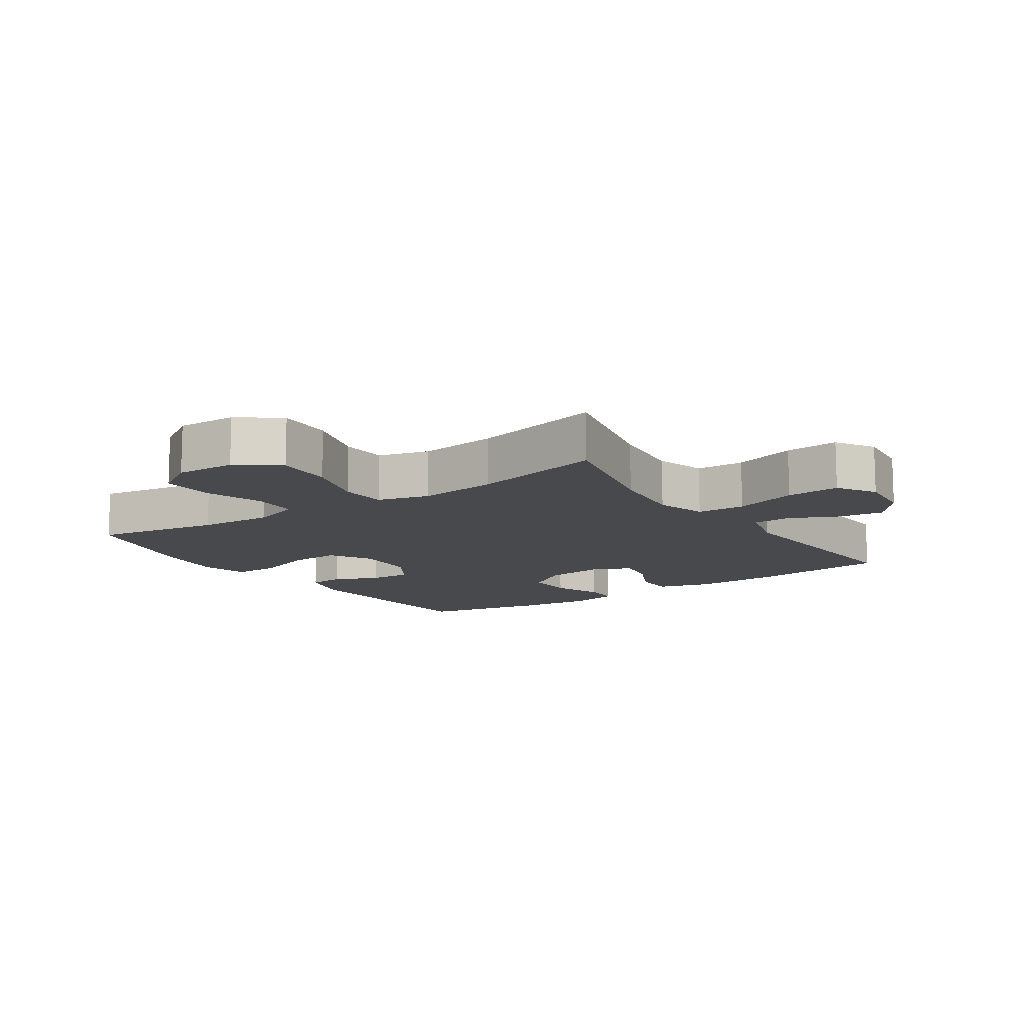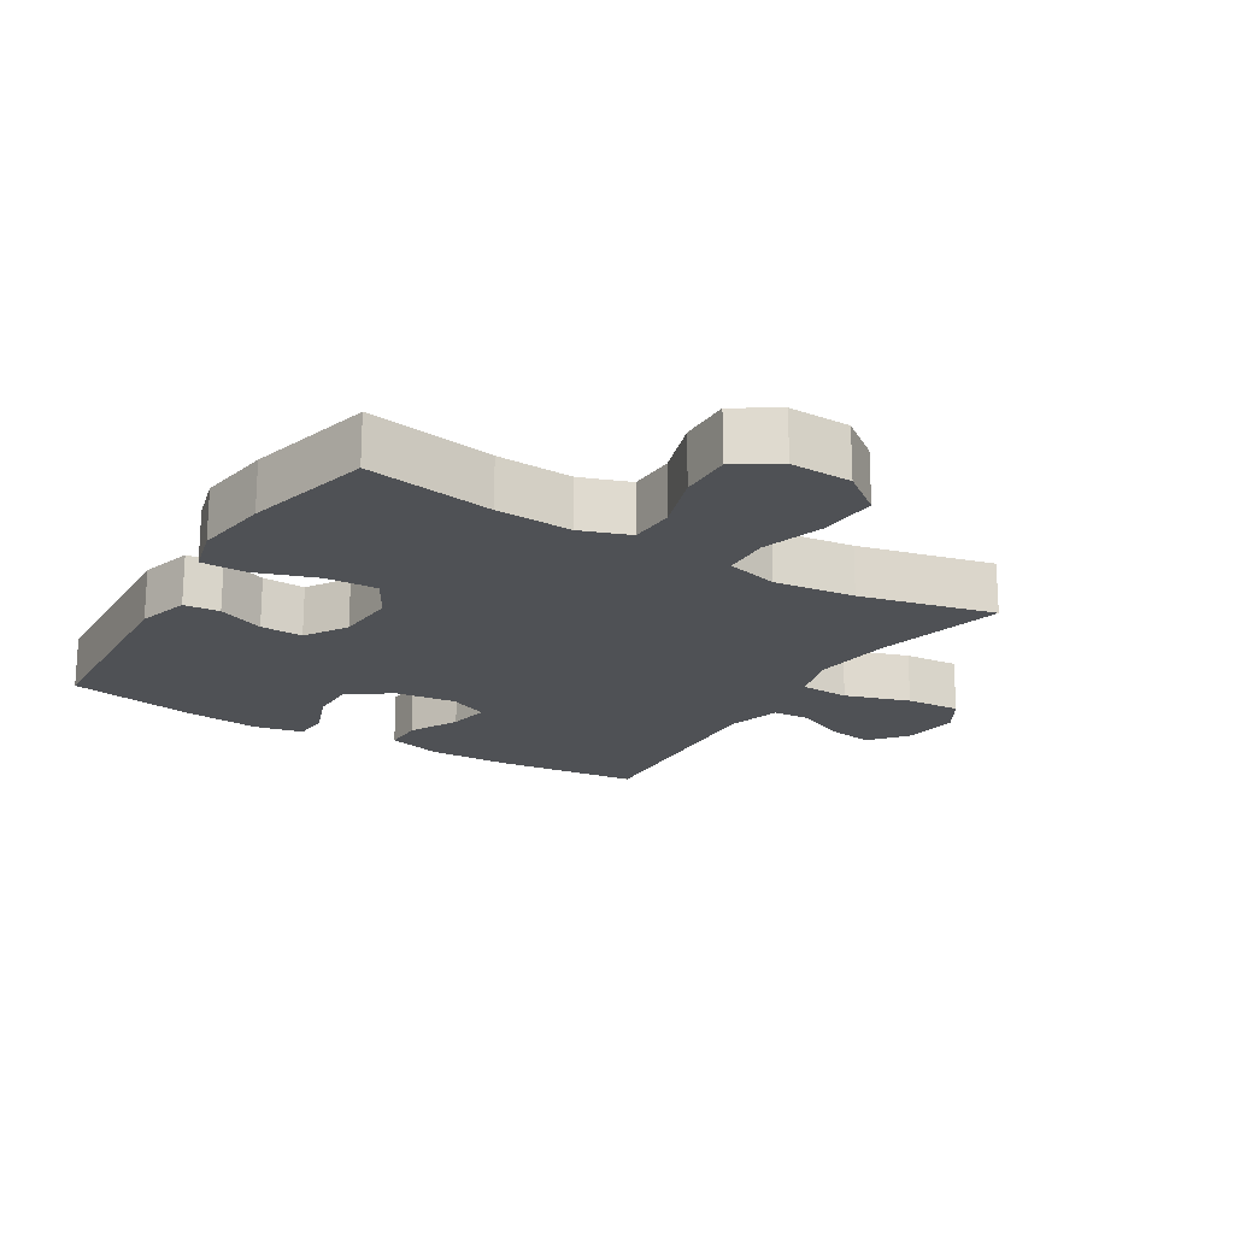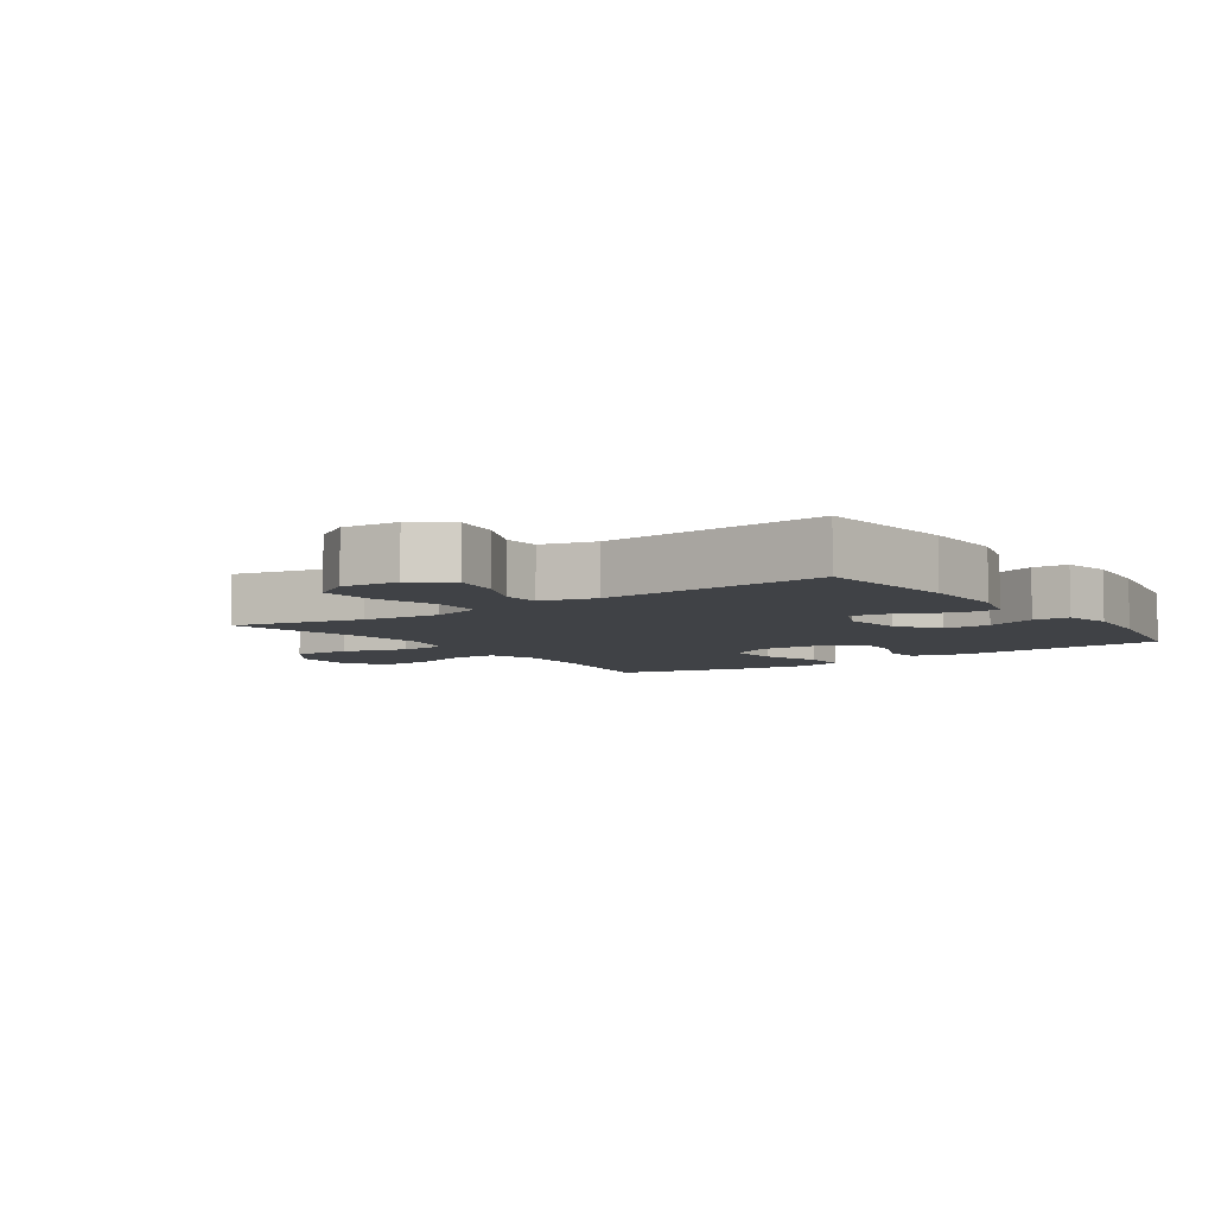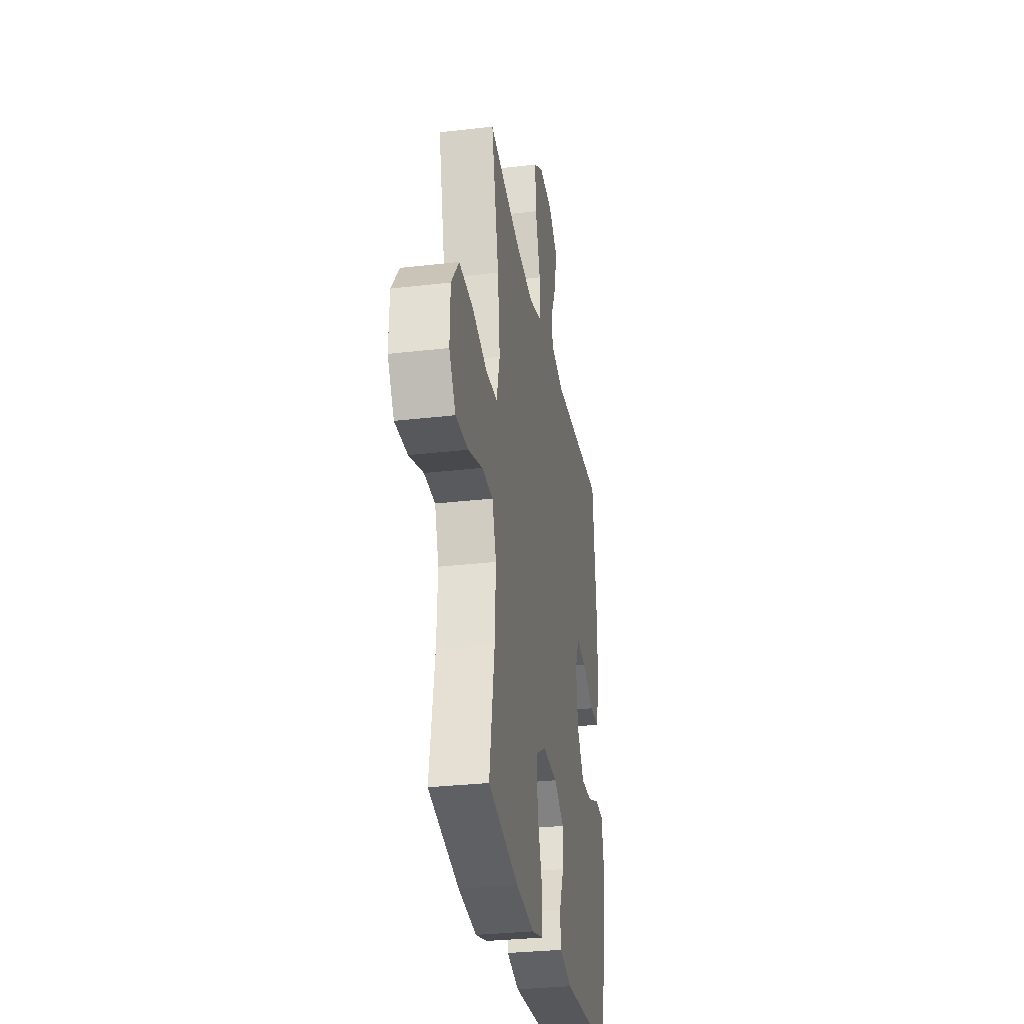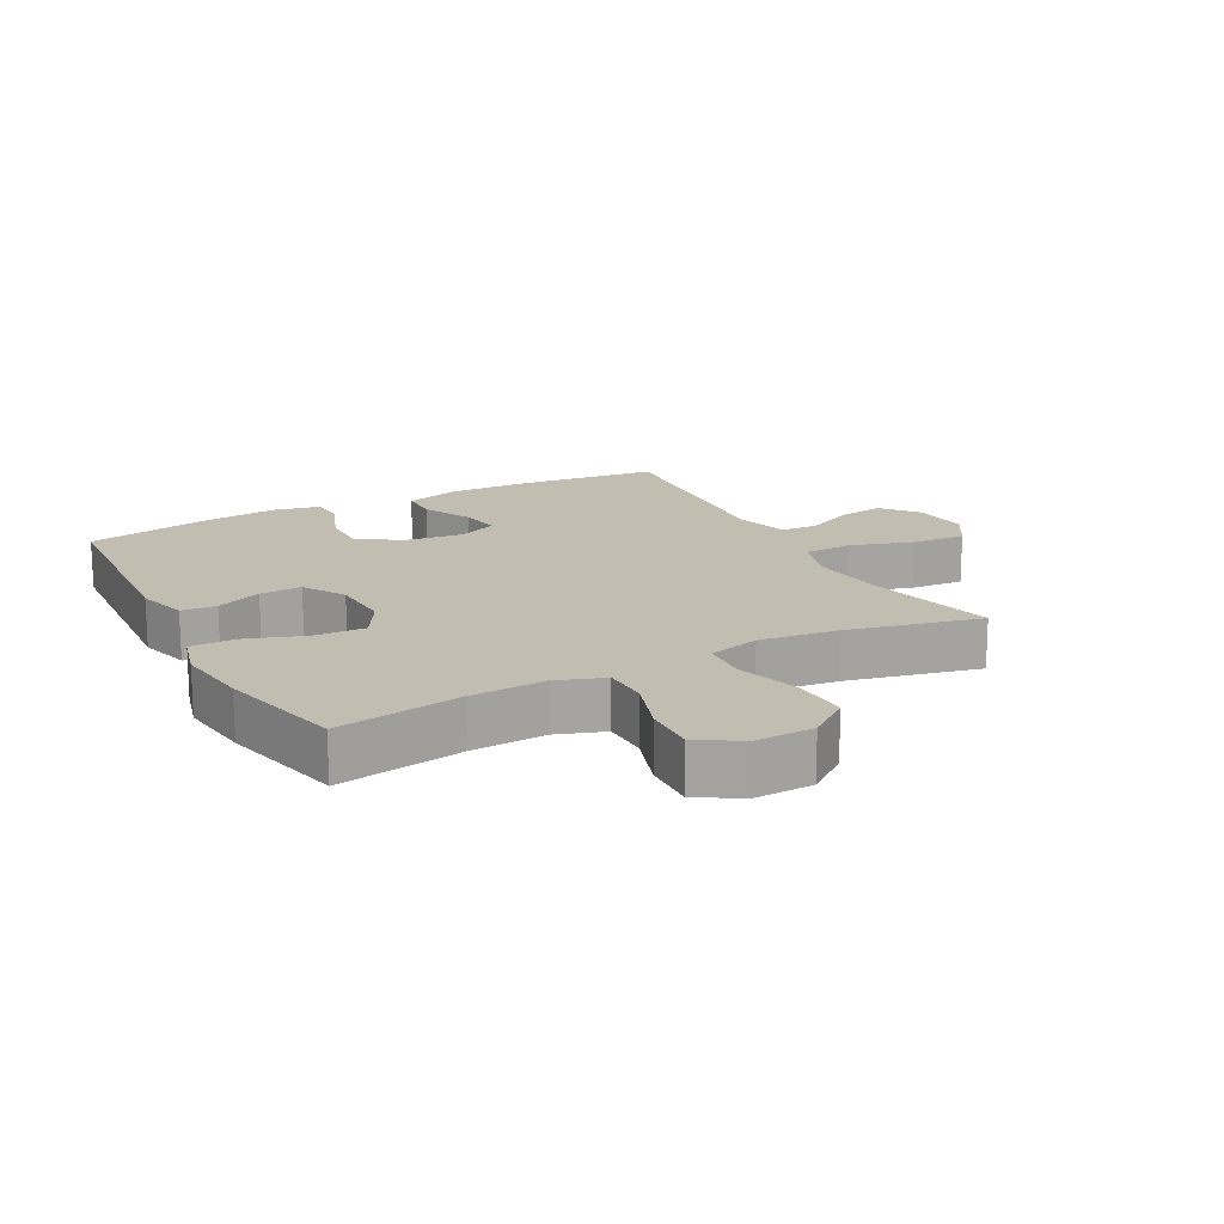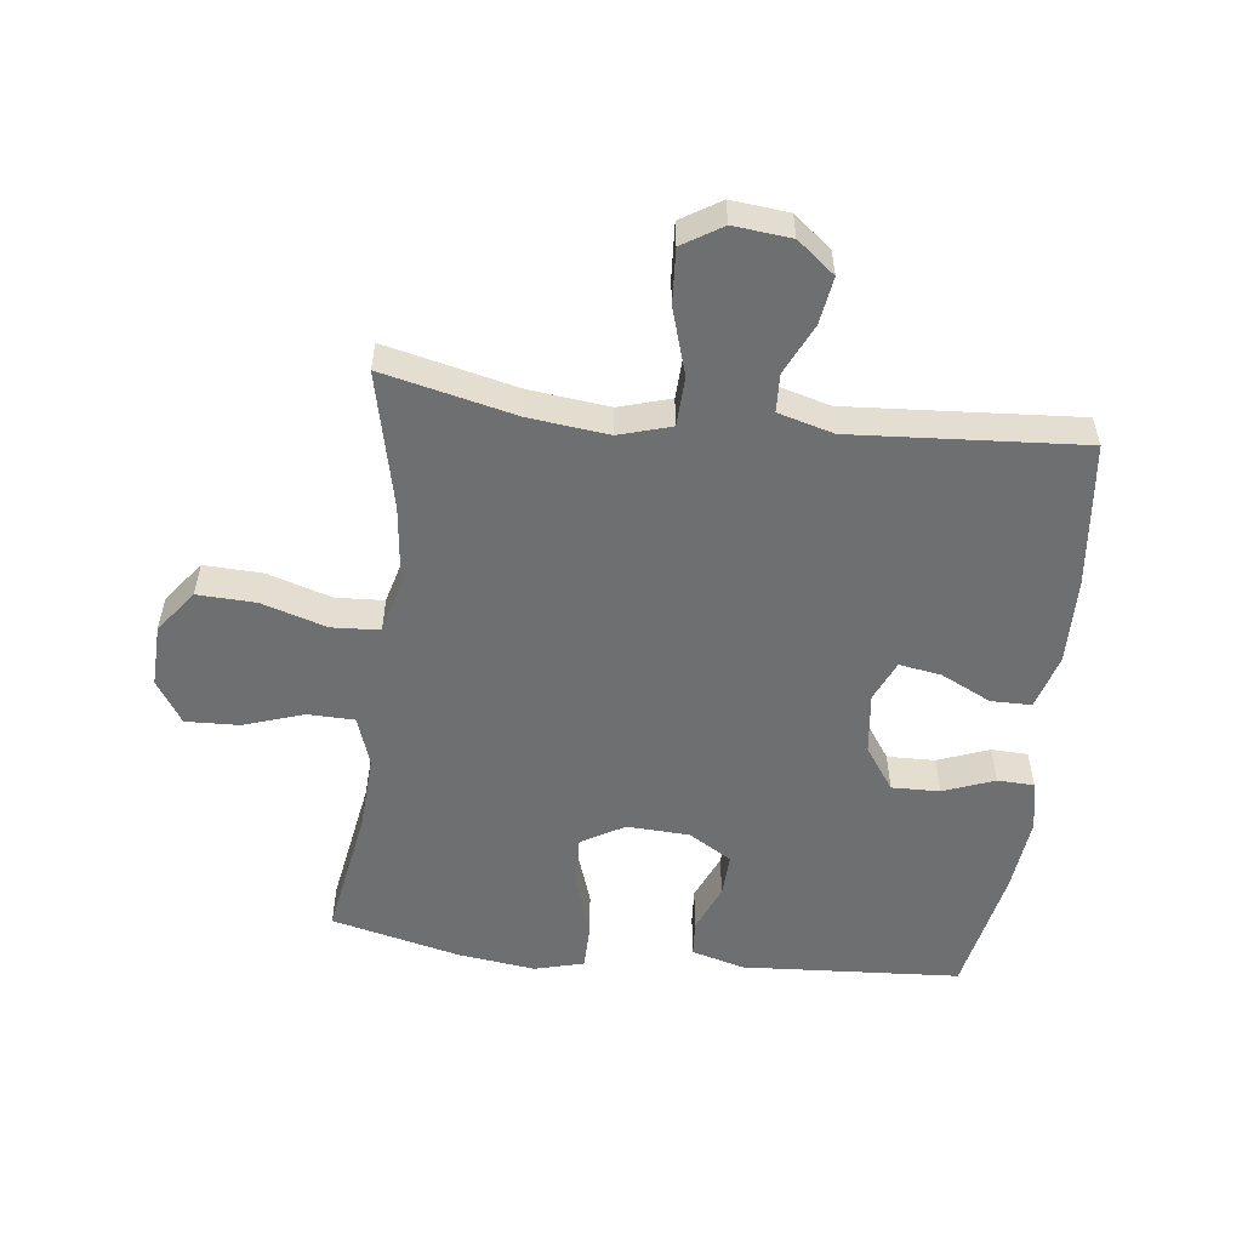
<metadata>
{"format":"obj","ext":"obj","renderer":"f3d","projection":"perspective","resolution":1024,"background":"white","views":[{"elev":-12.2,"azim":-55.8,"up":"+Y"},{"elev":-19.7,"azim":-121.5,"up":"+Y"},{"elev":-6.3,"azim":35.2,"up":"+Y"},{"elev":-30.4,"azim":-80.4,"up":"+Z"},{"elev":16.8,"azim":-118.0,"up":"+Y"},{"elev":-54.5,"azim":-6.8,"up":"+Y"}]}
</metadata>
<code>
o path5220
v -0.2667 0.0375 -0.5733
v -0.145 0.0375 -0.5889
v -0.06714 0.0375 -0.5682
v -0.06652 0.0375 -0.496
v -0.09938 0.0375 -0.3995
v -0.1028 0.0375 -0.3164
v -0.03456 0.0375 -0.2772
v 0.06446 0.0375 -0.282
v 0.1327 0.0375 -0.3235
v 0.1294 0.0375 -0.3916
v 0.09772 0.0375 -0.4658
v 0.1017 0.0375 -0.5229
v 0.1857 0.0375 -0.5462
v 0.5304 0.0375 -0.5243
v 0.5709 0.0375 -0.3215
v 0.5841 0.0375 -0.2006
v 0.5681 0.0375 -0.1227
v 0.5101 0.0375 -0.1207
v 0.4294 0.0375 -0.1515
v 0.3535 0.0375 -0.1532
v 0.3059 0.0375 -0.08471
v 0.2944 0.0375 0.01248
v 0.3227 0.0375 0.07596
v 0.389 0.0375 0.06509
v 0.469 0.0375 0.02599
v 0.5327 0.0375 0.02648
v 0.5581 0.0375 0.1133
v 0.5553 0.0375 0.2491
v 0.5304 0.0375 0.4774
v 0.1669 0.0375 0.4525
v 0.07904 0.0375 0.4767
v 0.07645 0.0375 0.5371
v 0.1138 0.0375 0.6165
v 0.1253 0.0375 0.6908
v 0.0658 0.0375 0.7383
v -0.02533 0.0375 0.7474
v -0.0879 0.0375 0.7086
v -0.08209 0.0375 0.6213
v -0.04968 0.0375 0.5178
v -0.05288 0.0375 0.439
v -0.1346 0.0375 0.4145
v -0.2606 0.0375 0.4287
v -0.4715 0.0375 0.4774
v -0.422 0.0375 0.2618
v -0.4069 0.0375 0.1328
v -0.4293 0.0375 0.04882
v -0.5054 0.0375 0.04456
v -0.6082 0.0375 0.07608
v -0.7005 0.0375 0.07971
v -0.7512 0.0375 0.01256
v -0.7546 0.0375 -0.08525
v -0.7112 0.0375 -0.1528
v -0.6272 0.0375 -0.1498
v -0.5312 0.0375 -0.118
v -0.4572 0.0375 -0.1196
v -0.4301 0.0375 -0.198
v -0.4368 0.0375 -0.3198
v -0.4715 0.0375 -0.5243
v -0.2667 -0.0375 -0.5733
v -0.145 -0.0375 -0.5889
v -0.06714 -0.0375 -0.5682
v -0.06652 -0.0375 -0.496
v -0.09938 -0.0375 -0.3995
v -0.1028 -0.0375 -0.3164
v -0.03456 -0.0375 -0.2772
v 0.06446 -0.0375 -0.282
v 0.1327 -0.0375 -0.3235
v 0.1294 -0.0375 -0.3916
v 0.09772 -0.0375 -0.4658
v 0.1017 -0.0375 -0.5229
v 0.1857 -0.0375 -0.5462
v 0.5304 -0.0375 -0.5243
v 0.5709 -0.0375 -0.3215
v 0.5841 -0.0375 -0.2006
v 0.5681 -0.0375 -0.1227
v 0.5101 -0.0375 -0.1207
v 0.4294 -0.0375 -0.1515
v 0.3535 -0.0375 -0.1532
v 0.3059 -0.0375 -0.08471
v 0.2944 -0.0375 0.01248
v 0.3227 -0.0375 0.07596
v 0.389 -0.0375 0.06509
v 0.469 -0.0375 0.02599
v 0.5327 -0.0375 0.02648
v 0.5581 -0.0375 0.1133
v 0.5553 -0.0375 0.2491
v 0.5304 -0.0375 0.4774
v 0.1669 -0.0375 0.4525
v 0.07904 -0.0375 0.4767
v 0.07645 -0.0375 0.5371
v 0.1138 -0.0375 0.6165
v 0.1253 -0.0375 0.6908
v 0.0658 -0.0375 0.7383
v -0.02533 -0.0375 0.7474
v -0.0879 -0.0375 0.7086
v -0.08209 -0.0375 0.6213
v -0.04968 -0.0375 0.5178
v -0.05288 -0.0375 0.439
v -0.1346 -0.0375 0.4145
v -0.2606 -0.0375 0.4287
v -0.4715 -0.0375 0.4774
v -0.422 -0.0375 0.2618
v -0.4069 -0.0375 0.1328
v -0.4293 -0.0375 0.04882
v -0.5054 -0.0375 0.04456
v -0.6082 -0.0375 0.07608
v -0.7005 -0.0375 0.07971
v -0.7512 -0.0375 0.01256
v -0.7546 -0.0375 -0.08525
v -0.7112 -0.0375 -0.1528
v -0.6272 -0.0375 -0.1498
v -0.5312 -0.0375 -0.118
v -0.4572 -0.0375 -0.1196
v -0.4301 -0.0375 -0.198
v -0.4368 -0.0375 -0.3198
v -0.4715 -0.0375 -0.5243
v -0.2667 0.0375 -0.5733
v -0.145 0.0375 -0.5889
v -0.06714 0.0375 -0.5682
v -0.06714 0.0375 -0.5682
v -0.06652 0.0375 -0.496
v 0.1017 0.0375 -0.5229
v 0.1017 0.0375 -0.5229
v 0.1857 0.0375 -0.5462
v -0.4715 0.0375 -0.5243
v -0.4715 0.0375 -0.5243
v 0.5304 0.0375 -0.5243
v 0.5304 0.0375 -0.5243
v 0.09772 0.0375 -0.4658
v -0.09938 0.0375 -0.3995
v 0.1294 0.0375 -0.3916
v 0.5709 0.0375 -0.3215
v -0.4368 0.0375 -0.3198
v -0.1028 0.0375 -0.3164
v -0.1028 0.0375 -0.3164
v 0.1327 0.0375 -0.3235
v 0.1327 0.0375 -0.3235
v 0.06446 0.0375 -0.282
v 0.5841 0.0375 -0.2006
v -0.4301 0.0375 -0.198
v -0.03456 0.0375 -0.2772
v 0.5681 0.0375 -0.1227
v 0.5681 0.0375 -0.1227
v -0.4572 0.0375 -0.1196
v -0.4572 0.0375 -0.1196
v 0.4294 0.0375 -0.1515
v 0.3535 0.0375 -0.1532
v 0.3059 0.0375 -0.08471
v -0.7546 0.0375 -0.08525
v -0.7112 0.0375 -0.1528
v -0.6272 0.0375 -0.1498
v 0.5101 0.0375 -0.1207
v -0.5312 0.0375 -0.118
v -0.7512 0.0375 0.01256
v 0.2944 0.0375 0.01248
v 0.3227 0.0375 0.07596
v 0.3227 0.0375 0.07596
v -0.7005 0.0375 0.07971
v 0.389 0.0375 0.06509
v 0.469 0.0375 0.02599
v 0.5327 0.0375 0.02648
v 0.5327 0.0375 0.02648
v 0.5581 0.0375 0.1133
v -0.6082 0.0375 0.07608
v -0.5054 0.0375 0.04456
v -0.4293 0.0375 0.04882
v -0.4293 0.0375 0.04882
v -0.4069 0.0375 0.1328
v 0.5553 0.0375 0.2491
v -0.422 0.0375 0.2618
v -0.4715 0.0375 0.4774
v -0.4715 0.0375 0.4774
v -0.2606 0.0375 0.4287
v -0.1346 0.0375 0.4145
v -0.05288 0.0375 0.439
v -0.05288 0.0375 0.439
v -0.04968 0.0375 0.5178
v 0.1669 0.0375 0.4525
v 0.07904 0.0375 0.4767
v 0.07904 0.0375 0.4767
v 0.5304 0.0375 0.4774
v 0.5304 0.0375 0.4774
v 0.07645 0.0375 0.5371
v -0.08209 0.0375 0.6213
v 0.1138 0.0375 0.6165
v 0.1253 0.0375 0.6908
v -0.0879 0.0375 0.7086
v -0.0879 0.0375 0.7086
v 0.0658 0.0375 0.7383
v -0.02533 0.0375 0.7474
v -0.2667 -0.0375 -0.5733
v -0.145 -0.0375 -0.5889
v -0.06714 -0.0375 -0.5682
v -0.06714 -0.0375 -0.5682
v -0.06652 -0.0375 -0.496
v 0.1017 -0.0375 -0.5229
v 0.1017 -0.0375 -0.5229
v 0.1857 -0.0375 -0.5462
v -0.4715 -0.0375 -0.5243
v -0.4715 -0.0375 -0.5243
v 0.5304 -0.0375 -0.5243
v 0.5304 -0.0375 -0.5243
v 0.09772 -0.0375 -0.4658
v -0.09938 -0.0375 -0.3995
v 0.1294 -0.0375 -0.3916
v 0.5709 -0.0375 -0.3215
v -0.4368 -0.0375 -0.3198
v -0.1028 -0.0375 -0.3164
v -0.1028 -0.0375 -0.3164
v 0.1327 -0.0375 -0.3235
v 0.1327 -0.0375 -0.3235
v 0.06446 -0.0375 -0.282
v 0.5841 -0.0375 -0.2006
v -0.4301 -0.0375 -0.198
v -0.03456 -0.0375 -0.2772
v 0.5681 -0.0375 -0.1227
v 0.5681 -0.0375 -0.1227
v -0.4572 -0.0375 -0.1196
v -0.4572 -0.0375 -0.1196
v 0.4294 -0.0375 -0.1515
v 0.3535 -0.0375 -0.1532
v 0.3059 -0.0375 -0.08471
v -0.7546 -0.0375 -0.08525
v -0.7112 -0.0375 -0.1528
v -0.6272 -0.0375 -0.1498
v 0.5101 -0.0375 -0.1207
v -0.5312 -0.0375 -0.118
v -0.7512 -0.0375 0.01256
v 0.2944 -0.0375 0.01248
v 0.3227 -0.0375 0.07596
v 0.3227 -0.0375 0.07596
v -0.7005 -0.0375 0.07971
v 0.389 -0.0375 0.06509
v 0.469 -0.0375 0.02599
v 0.5327 -0.0375 0.02648
v 0.5327 -0.0375 0.02648
v 0.5581 -0.0375 0.1133
v -0.6082 -0.0375 0.07608
v -0.5054 -0.0375 0.04456
v -0.4293 -0.0375 0.04882
v -0.4293 -0.0375 0.04882
v -0.4069 -0.0375 0.1328
v 0.5553 -0.0375 0.2491
v -0.422 -0.0375 0.2618
v -0.4715 -0.0375 0.4774
v -0.4715 -0.0375 0.4774
v -0.2606 -0.0375 0.4287
v -0.1346 -0.0375 0.4145
v -0.05288 -0.0375 0.439
v -0.05288 -0.0375 0.439
v -0.04968 -0.0375 0.5178
v 0.1669 -0.0375 0.4525
v 0.07904 -0.0375 0.4767
v 0.07904 -0.0375 0.4767
v 0.5304 -0.0375 0.4774
v 0.5304 -0.0375 0.4774
v 0.07645 -0.0375 0.5371
v -0.08209 -0.0375 0.6213
v 0.1138 -0.0375 0.6165
v 0.1253 -0.0375 0.6908
v -0.0879 -0.0375 0.7086
v -0.0879 -0.0375 0.7086
v 0.0658 -0.0375 0.7383
v -0.02533 -0.0375 0.7474
f 229 212 222
f 239 227 218
f 252 230 243
f 252 243 255
f 247 244 248
f 240 215 242
f 191 207 199
f 207 204 208
f 205 203 198
f 214 208 240
f 204 192 195
f 238 227 239
f 222 210 221
f 192 204 191
f 249 248 229
f 221 206 220
f 264 258 263
f 233 234 237
f 237 234 235
f 191 204 207
f 220 213 226
f 249 253 251
f 221 205 206
f 244 242 248
f 232 228 238
f 238 225 227
f 257 251 253
f 239 218 240
f 244 247 245
f 218 214 240
f 240 208 215
f 261 258 264
f 253 249 252
f 243 230 233
f 251 257 258
f 206 205 201
f 248 215 229
f 243 233 237
f 223 225 228
f 226 213 216
f 221 210 205
f 225 223 224
f 220 206 213
f 201 205 198
f 248 242 215
f 230 249 229
f 215 212 229
f 260 263 259
f 198 203 196
f 259 258 257
f 252 249 230
f 210 222 212
f 238 228 225
f 195 192 193
f 263 258 259
f 207 208 214
f 1 2 60 59
f 2 120 194 60
f 3 4 62 61
f 123 13 71 197
f 126 1 59 200
f 13 128 202 71
f 11 12 70 69
f 4 5 63 62
f 10 11 69 68
f 14 15 73 72
f 57 58 116 115
f 5 135 209 63
f 137 10 68 211
f 8 9 67 66
f 15 16 74 73
f 56 57 115 114
f 6 7 65 64
f 7 8 66 65
f 16 143 217 74
f 145 56 114 219
f 19 20 78 77
f 20 21 79 78
f 51 52 110 109
f 52 53 111 110
f 18 19 77 76
f 17 18 76 75
f 53 54 112 111
f 54 55 113 112
f 50 51 109 108
f 21 22 80 79
f 22 157 231 80
f 49 50 108 107
f 24 25 83 82
f 25 162 236 83
f 26 27 85 84
f 48 49 107 106
f 47 48 106 105
f 167 47 105 241
f 45 46 104 103
f 23 24 82 81
f 27 28 86 85
f 44 45 103 102
f 172 44 102 246
f 42 43 101 100
f 41 42 100 99
f 176 41 99 250
f 39 40 98 97
f 30 180 254 88
f 182 30 88 256
f 28 29 87 86
f 31 32 90 89
f 38 39 97 96
f 32 33 91 90
f 33 34 92 91
f 188 38 96 262
f 34 35 93 92
f 36 37 95 94
f 35 36 94 93
f 155 148 138
f 165 144 153
f 178 169 156
f 178 181 169
f 173 174 170
f 166 168 141
f 117 125 133
f 133 134 130
f 131 124 129
f 140 166 134
f 130 121 118
f 164 165 153
f 148 147 136
f 118 117 130
f 175 155 174
f 147 146 132
f 190 189 184
f 159 163 160
f 163 161 160
f 117 133 130
f 146 152 139
f 175 177 179
f 147 132 131
f 170 174 168
f 158 164 154
f 164 153 151
f 183 179 177
f 165 166 144
f 170 171 173
f 144 166 140
f 166 141 134
f 187 190 184
f 179 178 175
f 169 159 156
f 177 184 183
f 132 127 131
f 174 155 141
f 169 163 159
f 149 154 151
f 152 142 139
f 147 131 136
f 151 150 149
f 146 139 132
f 127 124 131
f 174 141 168
f 156 155 175
f 141 155 138
f 186 185 189
f 124 122 129
f 185 183 184
f 178 156 175
f 136 138 148
f 164 151 154
f 121 119 118
f 189 185 184
f 133 140 134

</code>
